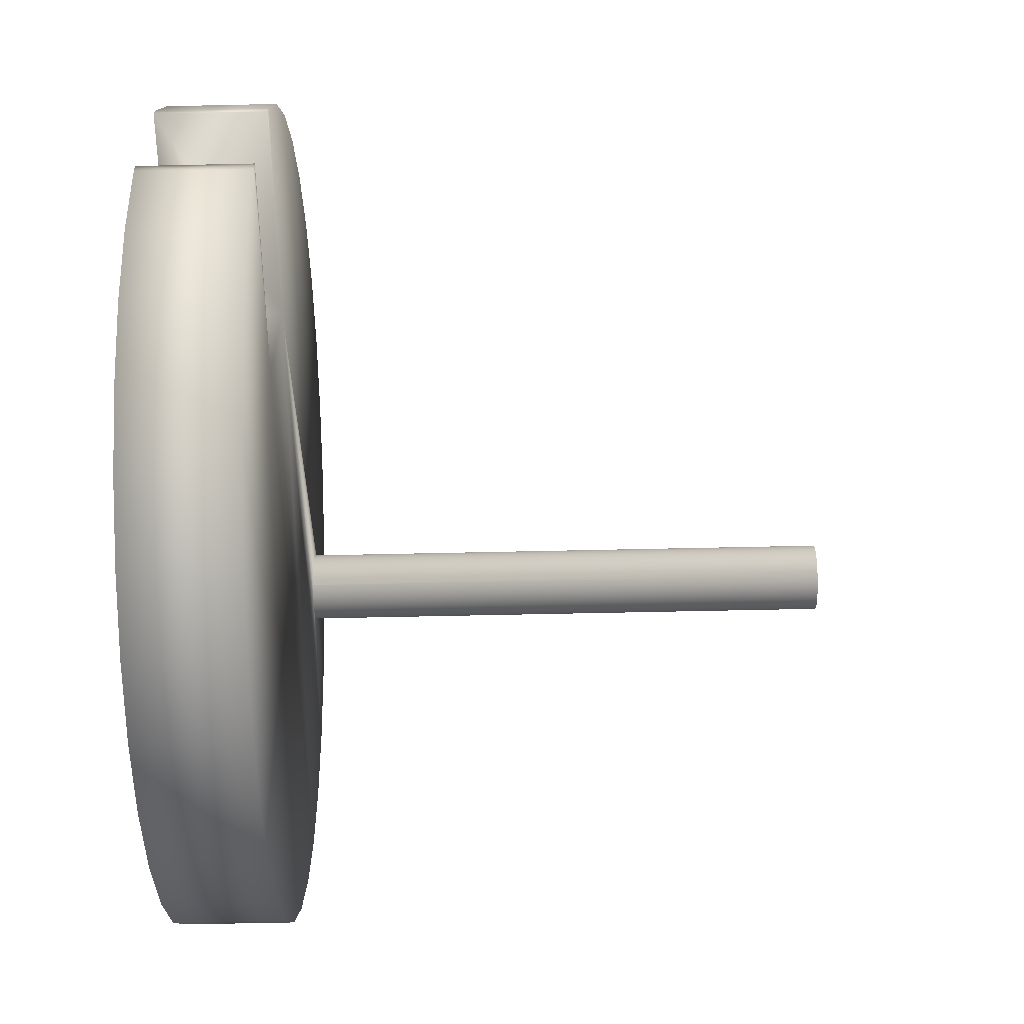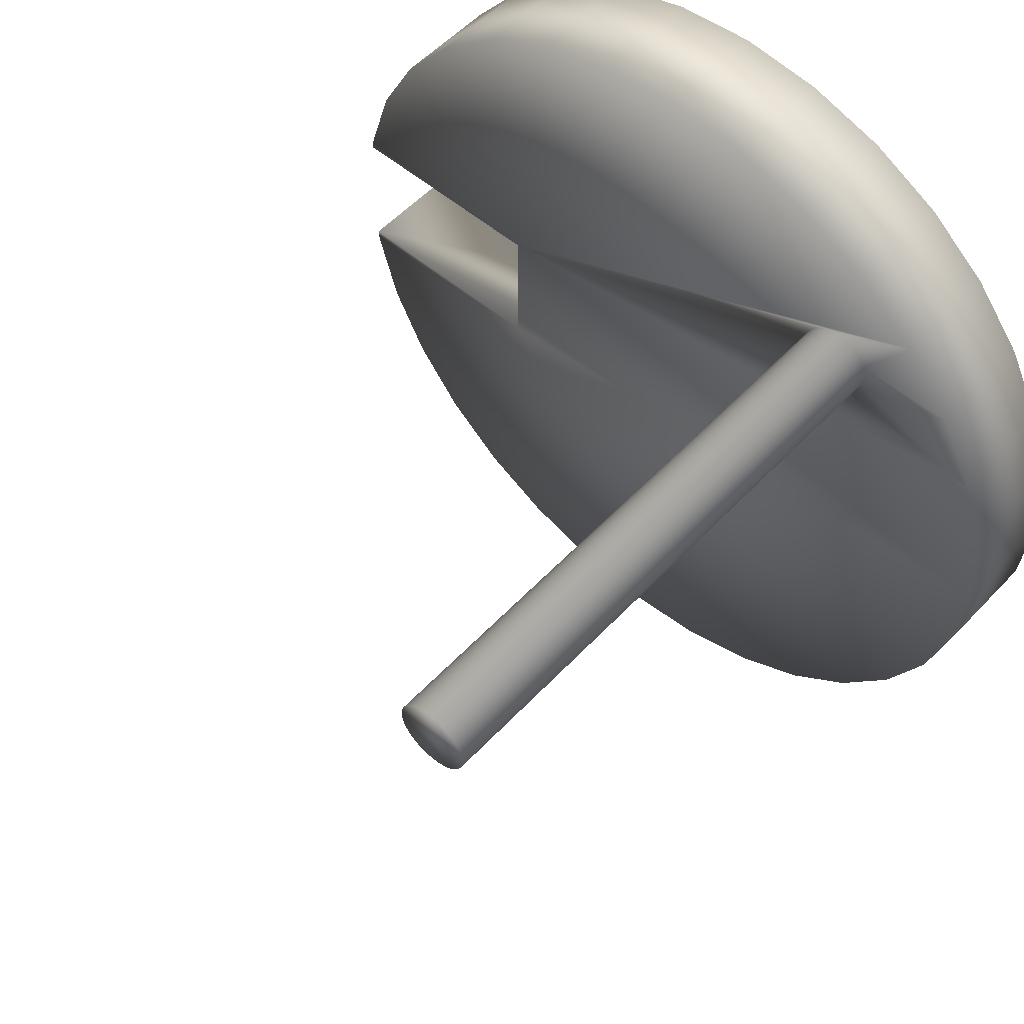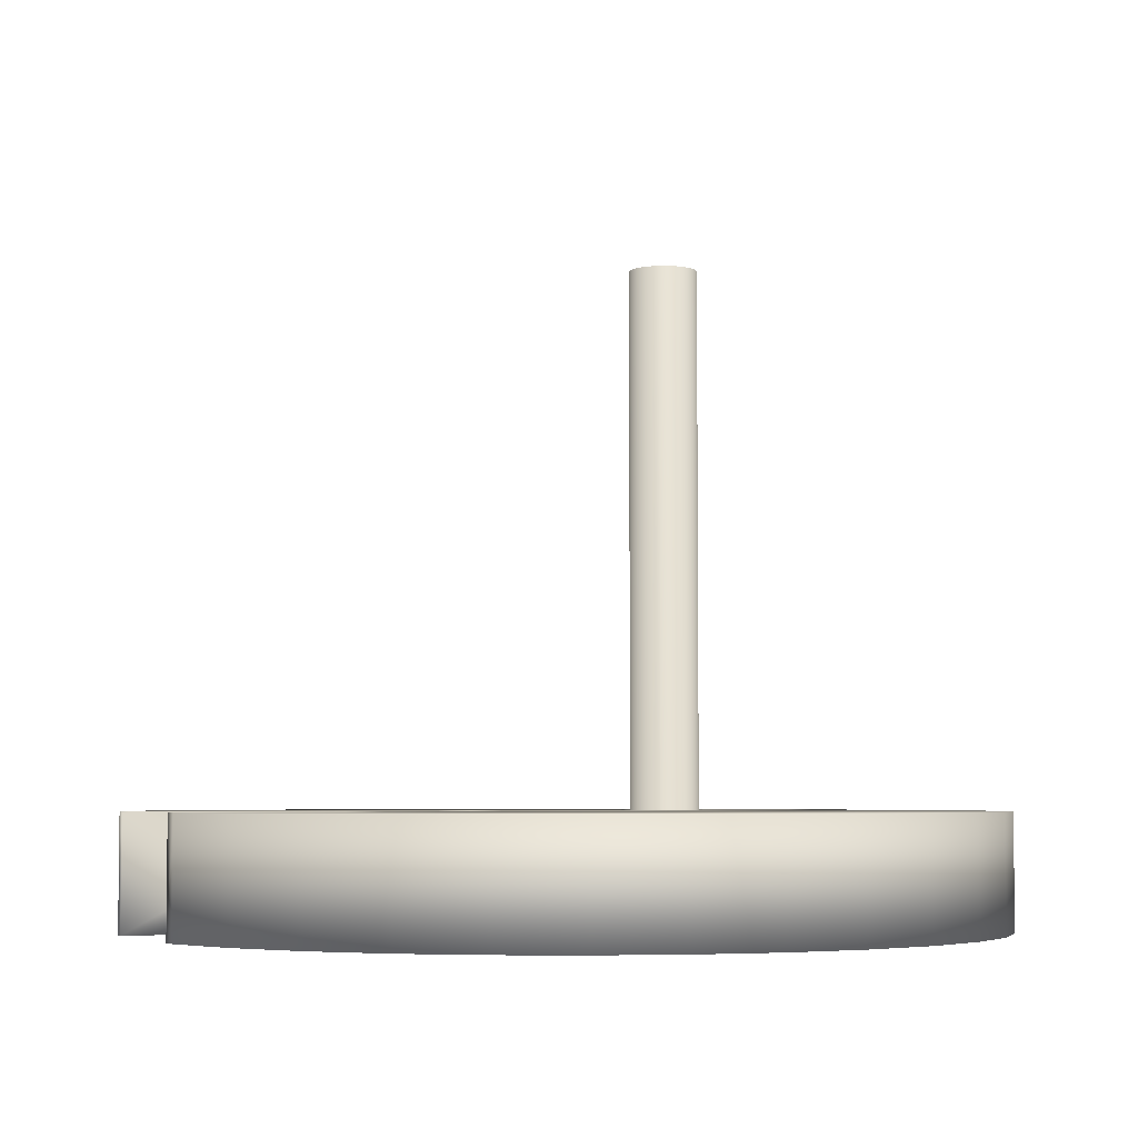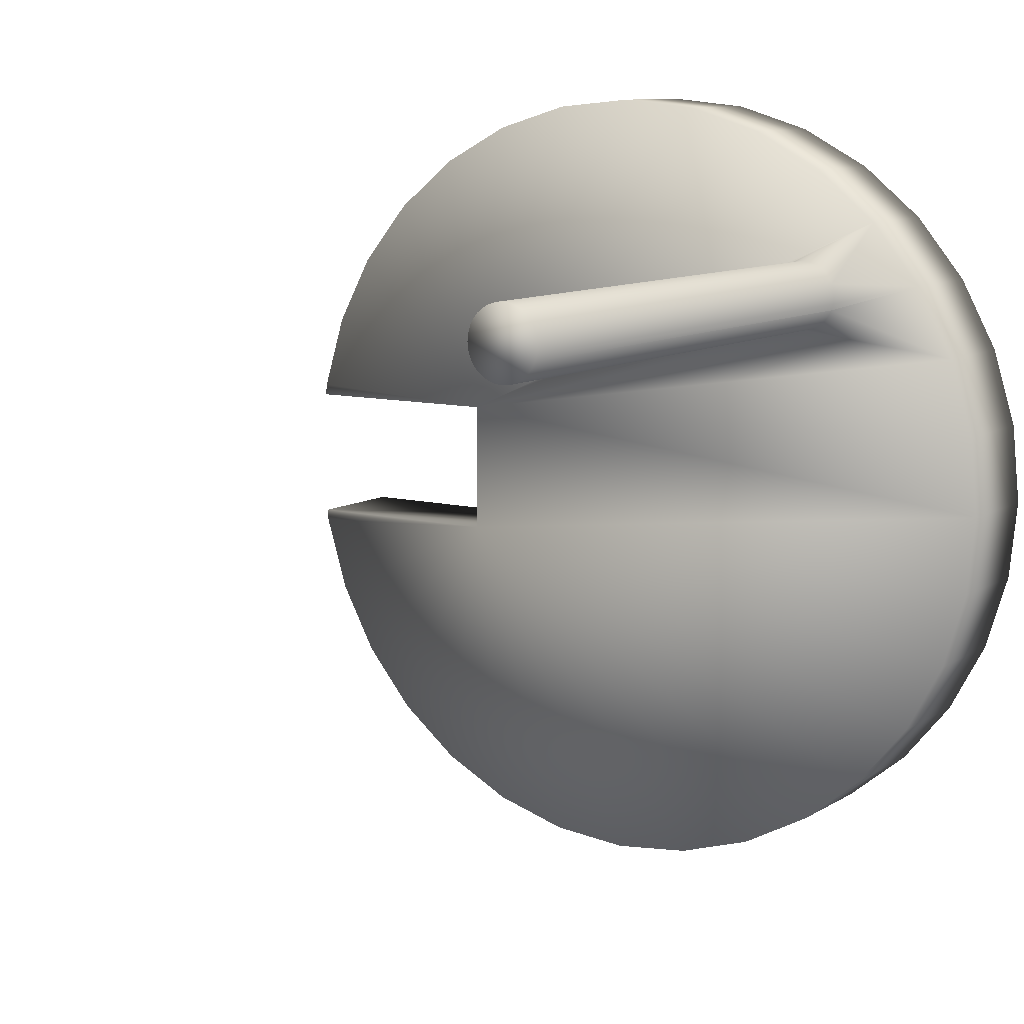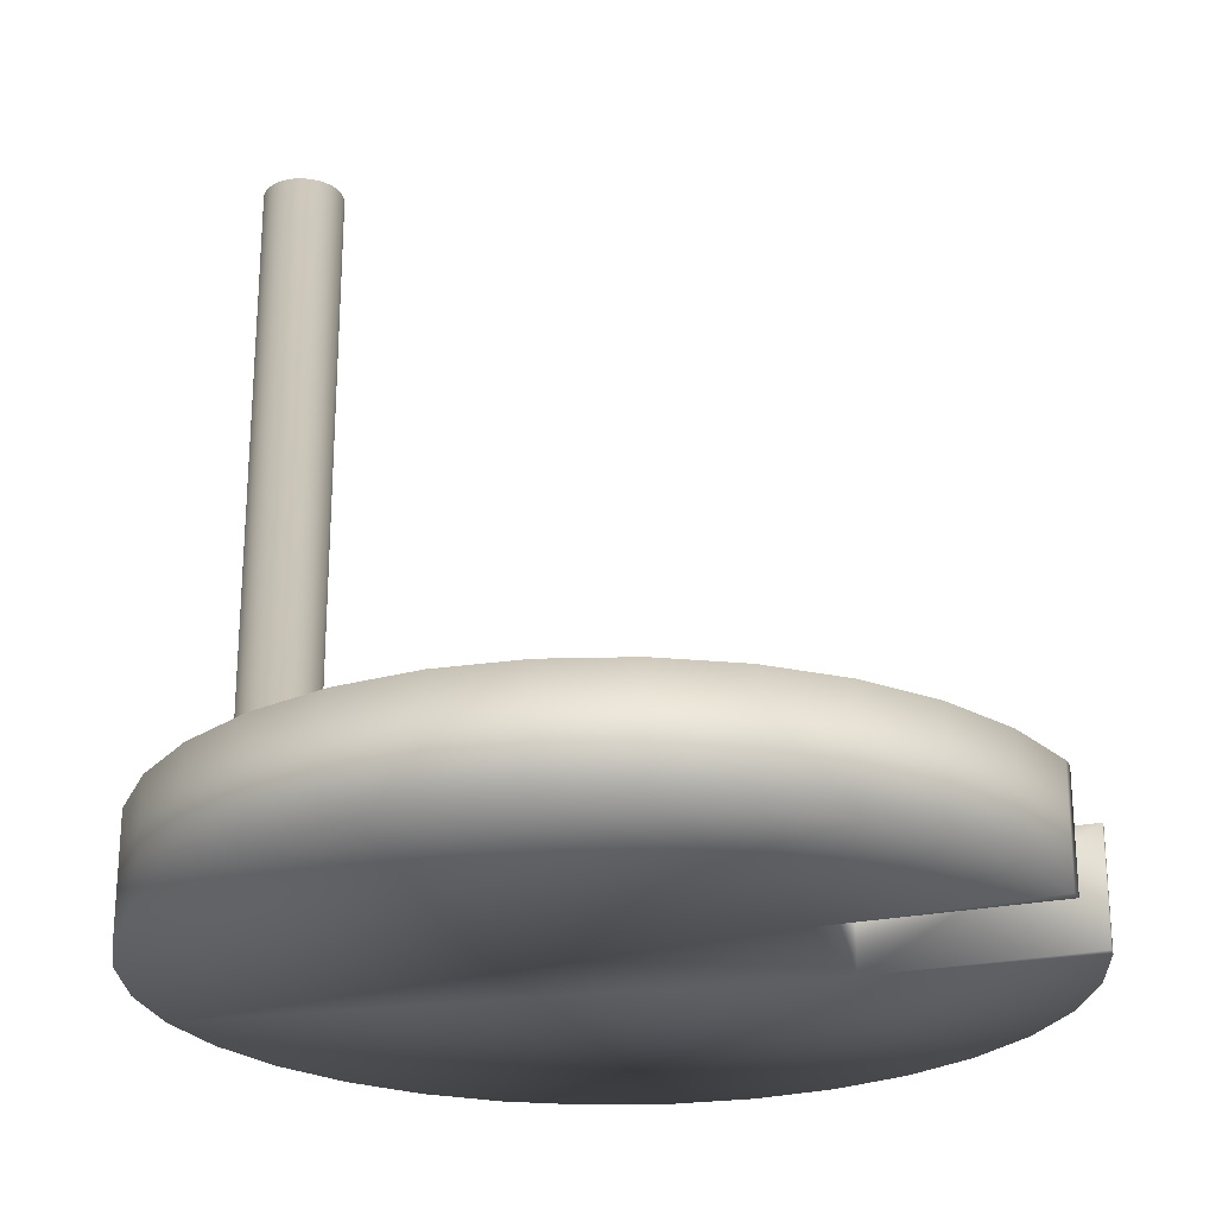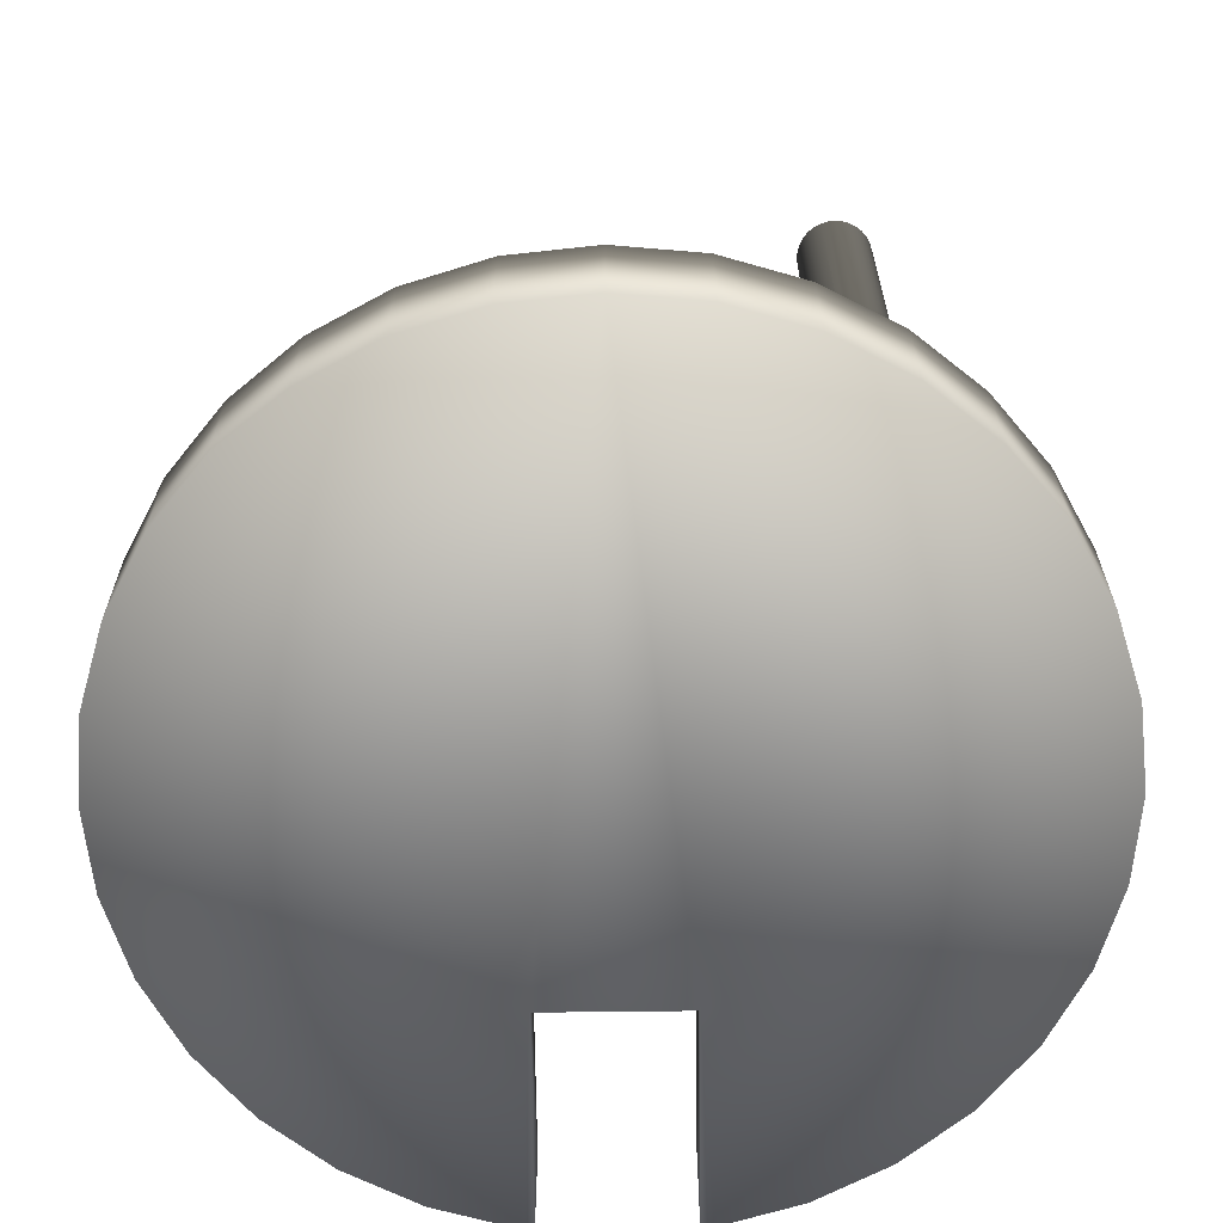
<metadata>
{"format":"obj","ext":"obj","renderer":"f3d","projection":"perspective","resolution":1024,"background":"white","views":[{"elev":-61.0,"azim":91.3,"up":"+Z"},{"elev":54.5,"azim":-138.0,"up":"+Z"},{"elev":-4.7,"azim":154.7,"up":"+Y"},{"elev":9.8,"azim":-146.8,"up":"+Z"},{"elev":-24.5,"azim":19.3,"up":"+Y"},{"elev":-64.9,"azim":-89.3,"up":"+Y"}]}
</metadata>
<code>
v -0.7778 2.25 0.6478
v -0.7524 2.25 0.6503
v -0.7281 2.25 0.6577
v -0.7056 2.25 0.6697
v -0.6859 2.25 0.6859
v -0.6697 2.25 0.7056
v -0.6577 2.25 0.7281
v -0.6503 2.25 0.7524
v -0.6478 2.25 0.7778
v -0.6503 2.25 0.8032
v -0.6577 2.25 0.8275
v -0.6697 2.25 0.85
v -0.6859 2.25 0.8697
v -0.7056 2.25 0.8859
v -0.7281 2.25 0.8979
v -0.7524 2.25 0.9053
v -0.7778 2.25 0.9078
v -0.8032 2.25 0.9053
v -0.8275 2.25 0.8979
v -0.85 2.25 0.8859
v -0.8697 2.25 0.8697
v -0.8859 2.25 0.85
v -0.8979 2.25 0.8275
v -0.9053 2.25 0.8032
v -0.9078 2.25 0.7778
v -0.9053 2.25 0.7524
v -0.8979 2.25 0.7281
v -0.8859 2.25 0.7056
v -0.8697 2.25 0.6859
v -0.85 2.25 0.6697
v -0.8275 2.25 0.6577
v -0.8032 2.25 0.6503
v 0 -0.2 -1.5
v 0 0.2 -1.5
v 0.2926 -0.2 -1.471
v 0.2926 0.2 -1.471
v 0.574 -0.2 -1.386
v 0.574 0.2 -1.386
v 0.8334 -0.2 -1.247
v 0.8334 0.2 -1.247
v 1.061 -0.2 -1.061
v 1.061 0.2 -1.061
v 1.247 -0.2 -0.8334
v 1.247 0.2 -0.8334
v 1.386 -0.2 -0.574
v 1.386 0.2 -0.574
v 1.471 -0.2 -0.2926
v 1.471 0.2 -0.2926
v 1.471 -0.2 0.2926
v 1.471 0.2 0.2926
v 1.386 -0.2 0.574
v 1.386 0.2 0.574
v 1.247 -0.2 0.8334
v 1.247 0.2 0.8334
v 1.061 -0.2 1.061
v 1.061 0.2 1.061
v 0.8334 -0.2 1.247
v 0.8334 0.2 1.247
v 0.574 -0.2 1.386
v 0.574 0.2 1.386
v 0.2926 -0.2 1.471
v 0.2926 0.2 1.471
v -0 -0.2 1.5
v -0 0.2 1.5
v -0.2926 -0.2 1.471
v -0.2926 0.2 1.471
v -0.574 -0.2 1.386
v -0.574 0.2 1.386
v -0.8334 -0.2 1.247
v -0.8334 0.2 1.247
v -1.061 -0.2 1.061
v -1.061 0.2 1.061
v -1.247 -0.2 0.8334
v -1.247 0.2 0.8334
v -1.386 -0.2 0.574
v -1.386 0.2 0.574
v -1.471 -0.2 0.2926
v -1.471 0.2 0.2926
v -1.5 -0.2 -1e-06
v -1.5 0.2 -1e-06
v -1.471 -0.2 -0.2926
v -1.471 0.2 -0.2926
v -1.386 -0.2 -0.574
v -1.386 0.2 -0.574
v -1.247 -0.2 -0.8334
v -1.247 0.2 -0.8334
v -1.061 -0.2 -1.061
v -1.061 0.2 -1.061
v -0.8334 -0.2 -1.247
v -0.8334 0.2 -1.247
v -0.574 -0.2 -1.386
v -0.574 0.2 -1.386
v -0.2926 -0.2 -1.471
v -0.2926 0.2 -1.471
v 1.475 0.2 -0.25
v 1.475 -0.2 -0.25
v 1.475 -0.2 0.25
v 0.7 -0.2 -0.25
v 0.7 0.2 -0.25
v 0.7 -0.2 0.25
v 0.7 0.2 0.25
v 1.475 0.2 0.25
v -0.6697 0.2 0.85
v -0.7778 0.2 0.6478
v -0.8032 0.2 0.6503
v -0.8275 0.2 0.6577
v -0.8979 0.2 0.8275
v -0.8859 0.2 0.85
v -0.9053 0.2 0.8032
v -0.8697 0.2 0.8697
v -0.8032 0.2 0.9053
v -0.7778 0.2 0.9078
v -0.8275 0.2 0.8979
v -0.6503 0.2 0.7524
v -0.7043 0.2 0.6707
v -0.7056 0.2 0.6697
v -0.6478 0.2 0.7778
v -0.6577 0.2 0.7281
v -0.7524 0.2 0.9053
v -0.8697 0.2 0.6859
v -0.85 0.2 0.6697
v -0.8859 0.2 0.7056
v -0.6503 0.2 0.8032
v -0.7056 0.2 0.8859
v -0.6859 0.2 0.8697
v -0.6577 0.2 0.8275
v -0.9078 0.2 0.7778
v -0.85 0.2 0.8859
v -0.9053 0.2 0.7524
v -0.6859 0.2 0.6859
v -0.7281 0.2 0.8979
v -0.6697 0.2 0.7056
v -0.8979 0.2 0.7281
v -0.7281 0.2 0.6577
v -0.8981 0.2 0.7288
v -0.7524 0.2 0.6503
f 19 11 3
f 34 35 33
f 36 37 35
f 38 39 37
f 40 41 39
f 42 43 41
f 44 45 43
f 46 47 45
f 48 96 47
f 50 51 49
f 52 53 51
f 54 55 53
f 56 57 55
f 58 59 57
f 60 61 59
f 62 63 61
f 64 65 63
f 66 67 65
f 68 69 67
f 70 71 69
f 72 73 71
f 74 75 73
f 76 77 75
f 78 79 77
f 80 81 79
f 82 83 81
f 84 85 83
f 86 87 85
f 88 89 87
f 90 91 89
f 48 46 99
f 92 93 91
f 94 33 93
f 57 59 100
f 98 95 99
f 101 98 99
f 102 49 97
f 101 97 100
f 34 36 35
f 36 38 37
f 38 40 39
f 40 42 41
f 42 44 43
f 44 46 45
f 46 48 47
f 48 95 96
f 50 52 51
f 52 54 53
f 54 56 55
f 56 58 57
f 58 60 59
f 60 62 61
f 62 64 63
f 64 66 65
f 66 68 67
f 68 70 69
f 70 72 71
f 72 74 73
f 74 76 75
f 76 78 77
f 78 80 79
f 80 82 81
f 82 84 83
f 84 86 85
f 86 88 87
f 88 90 89
f 90 92 91
f 38 36 99
f 36 34 99
f 34 94 99
f 94 92 99
f 92 90 99
f 90 88 99
f 88 86 99
f 86 84 99
f 84 82 99
f 82 80 99
f 80 78 101
f 78 76 101
f 80 101 99
f 76 105 104
f 72 131 119
f 72 70 101
f 70 68 101
f 68 66 101
f 66 64 101
f 64 62 101
f 62 60 101
f 60 58 101
f 58 56 101
f 56 54 101
f 54 52 101
f 52 50 101
f 50 102 101
f 42 40 99
f 40 38 99
f 46 44 99
f 44 42 99
f 95 48 99
f 92 94 93
f 94 34 33
f 93 33 98
f 33 35 98
f 35 37 98
f 37 39 98
f 39 41 98
f 41 43 98
f 43 45 98
f 45 47 98
f 47 96 98
f 100 97 49
f 100 49 51
f 100 51 53
f 100 53 55
f 98 100 79
f 91 98 89
f 91 93 98
f 87 89 98
f 83 85 98
f 85 87 98
f 79 81 98
f 81 83 98
f 75 77 100
f 77 79 100
f 71 73 100
f 73 75 100
f 67 69 100
f 69 71 100
f 63 65 100
f 65 67 100
f 59 61 100
f 61 63 100
f 55 57 100
f 98 96 95
f 101 100 98
f 102 50 49
f 101 102 97
f 117 10 123
f 103 13 125
f 126 12 103
f 127 26 129
f 118 8 114
f 114 9 117
f 130 6 132
f 105 1 104
f 112 18 111
f 133 28 122
f 119 17 112
f 106 32 105
f 115 4 5
f 113 20 128
f 134 4 116
f 125 14 124
f 120 30 121
f 135 26 27
f 124 15 131
f 128 21 110
f 108 23 107
f 104 2 136
f 132 7 118
f 109 25 127
f 123 11 126
f 111 19 113
f 121 31 106
f 136 3 134
f 131 16 119
f 107 24 109
f 122 29 120
f 110 22 108
f 3 2 1
f 1 32 31
f 31 30 27
f 30 29 27
f 29 28 27
f 27 26 25
f 25 24 27
f 24 23 27
f 23 22 21
f 21 20 23
f 20 19 23
f 19 18 17
f 17 16 15
f 15 14 11
f 14 13 11
f 13 12 11
f 11 10 9
f 9 8 7
f 7 6 5
f 5 4 3
f 3 1 27
f 1 31 27
f 19 17 11
f 17 15 11
f 11 9 7
f 7 5 3
f 27 23 19
f 11 7 3
f 3 27 19
f 76 74 133
f 74 135 133
f 116 115 101
f 134 116 101
f 76 133 122
f 76 122 120
f 136 134 101
f 104 136 101
f 76 120 121
f 76 121 106
f 104 101 76
f 76 106 105
f 135 74 129
f 74 72 107
f 129 74 127
f 101 115 130
f 101 130 132
f 127 74 109
f 109 74 107
f 101 132 118
f 101 118 114
f 101 114 117
f 101 117 123
f 108 107 72
f 110 108 72
f 101 123 126
f 101 126 103
f 128 110 72
f 113 128 72
f 101 103 125
f 101 125 124
f 111 113 72
f 112 111 72
f 101 124 131
f 119 112 72
f 72 101 131
f 117 9 10
f 103 12 13
f 126 11 12
f 127 25 26
f 118 7 8
f 114 8 9
f 130 5 6
f 105 32 1
f 112 17 18
f 133 27 28
f 119 16 17
f 106 31 32
f 5 130 115
f 115 116 4
f 113 19 20
f 134 3 4
f 125 13 14
f 120 29 30
f 27 133 135
f 135 129 26
f 124 14 15
f 128 20 21
f 108 22 23
f 104 1 2
f 132 6 7
f 109 24 25
f 123 10 11
f 111 18 19
f 121 30 31
f 136 2 3
f 131 15 16
f 107 23 24
f 122 28 29
f 110 21 22

</code>
